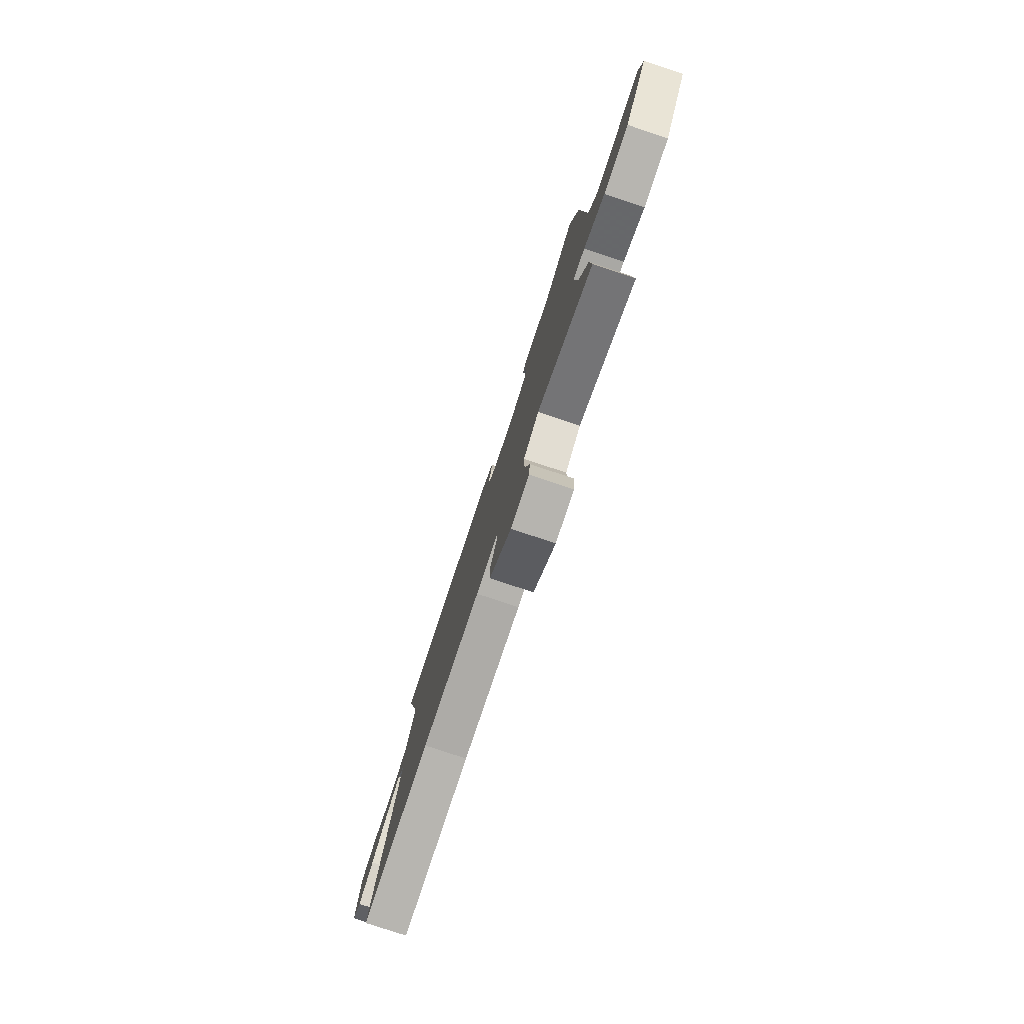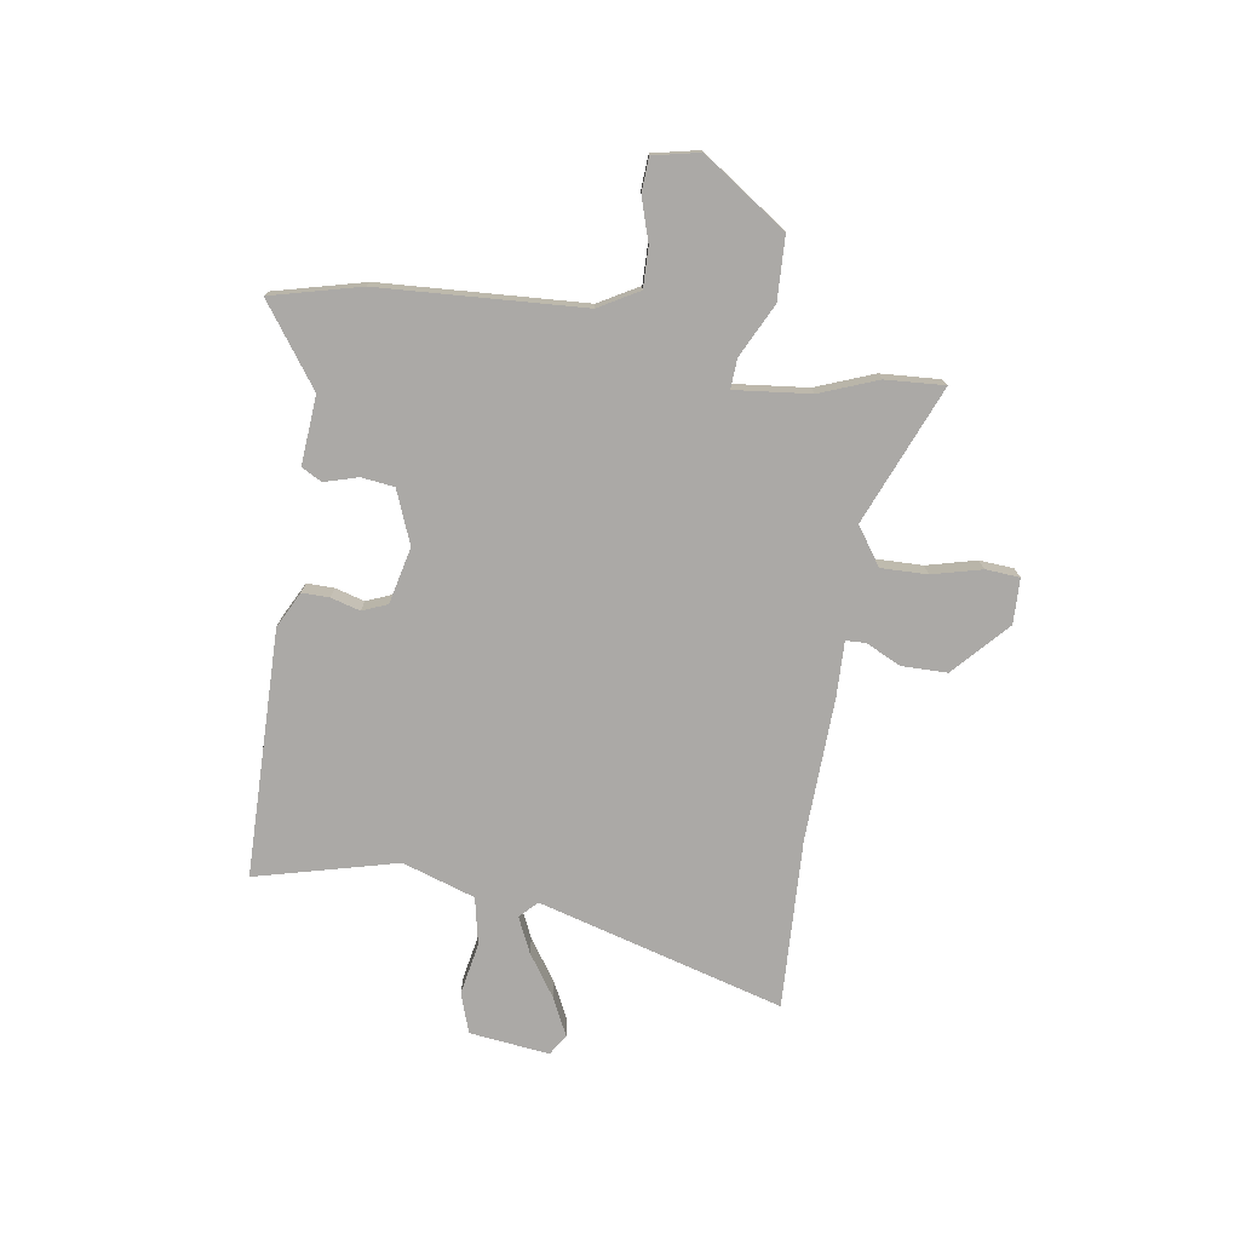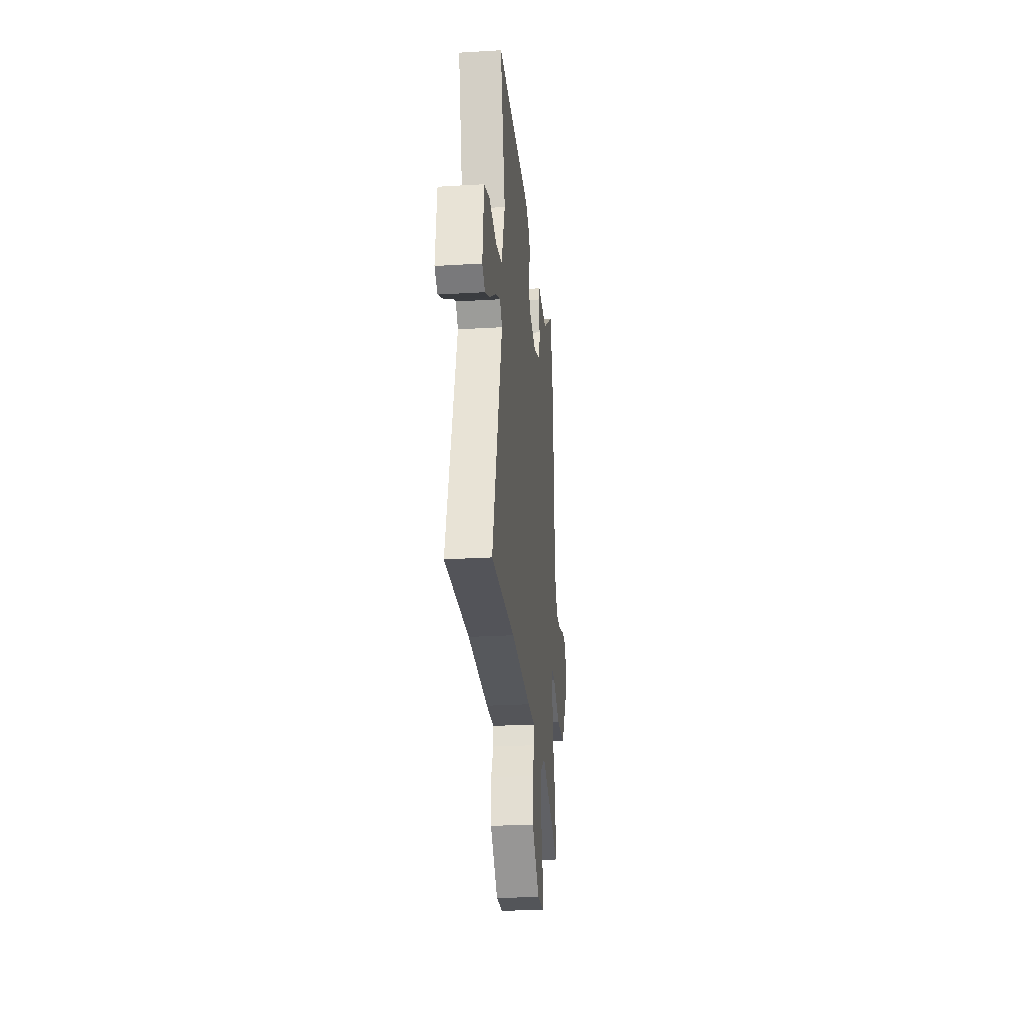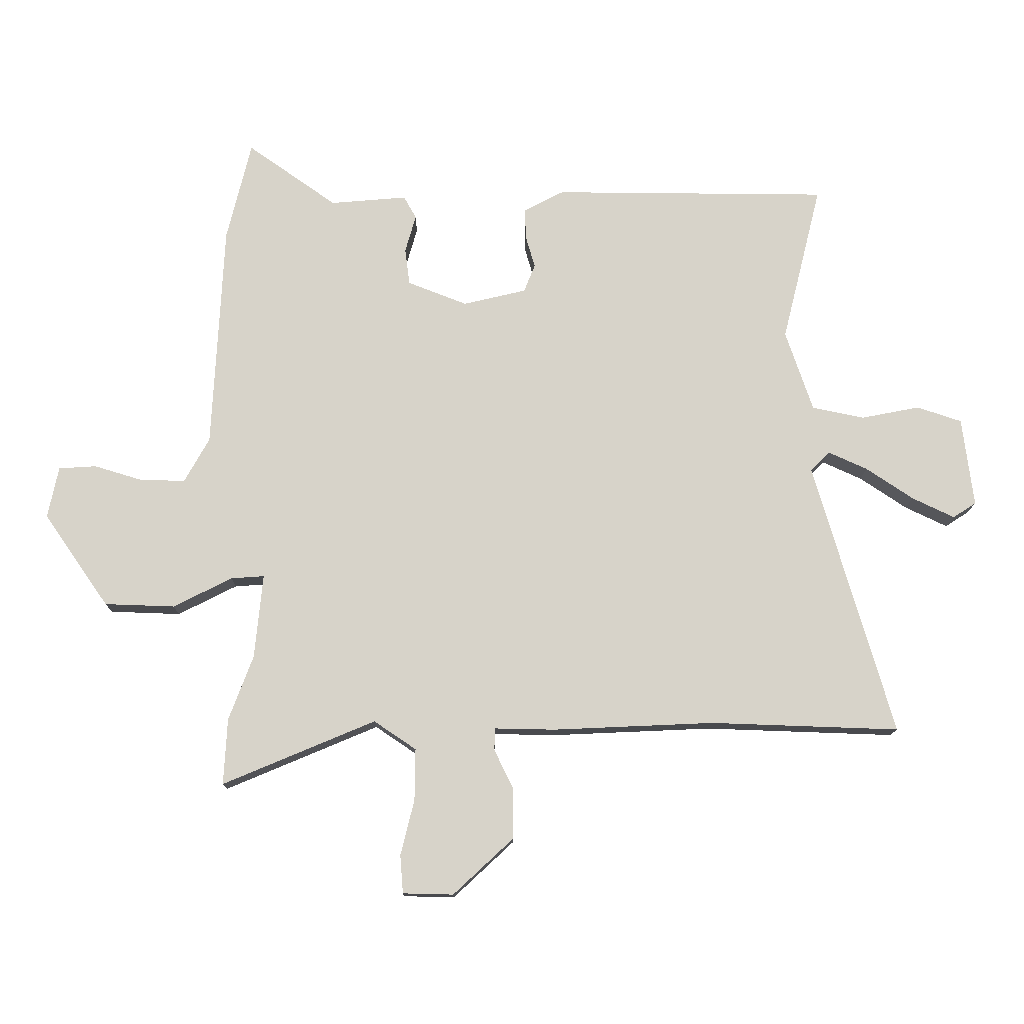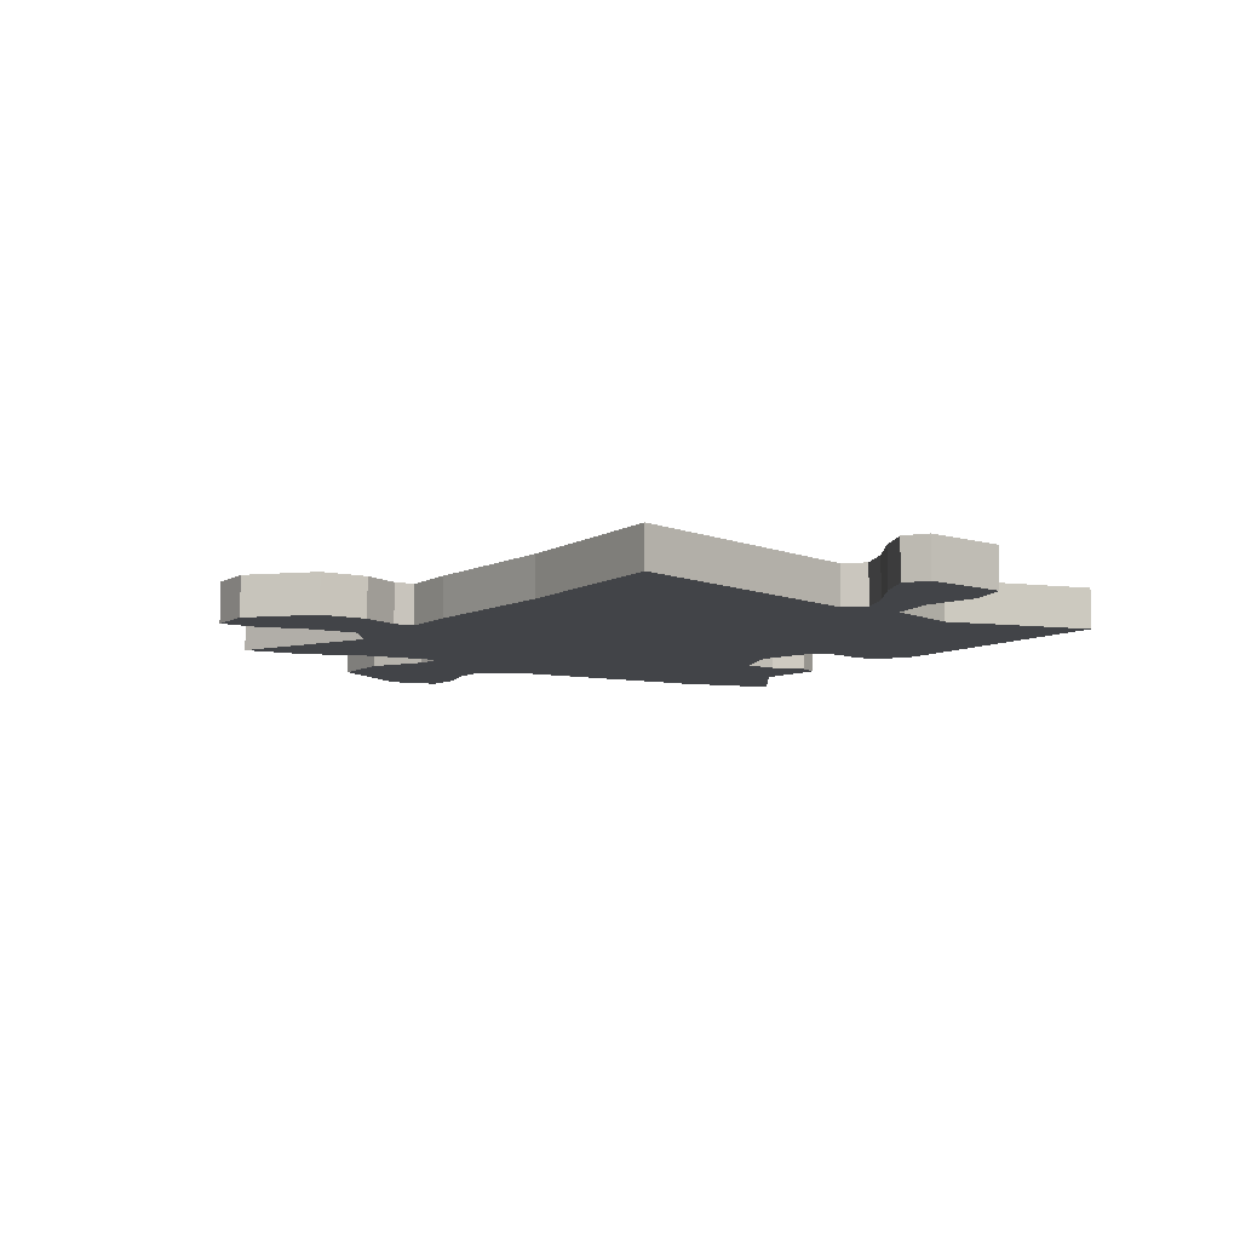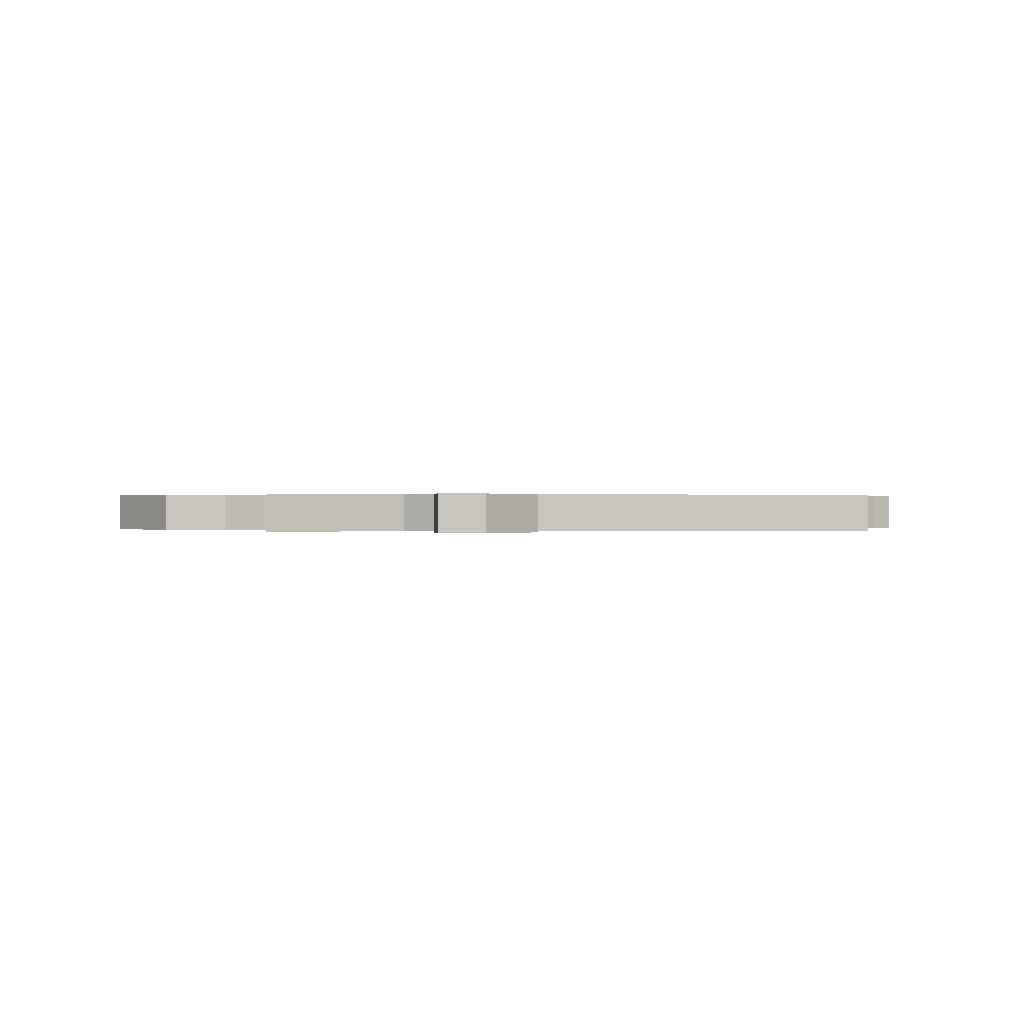
<metadata>
{"format":"obj","ext":"obj","renderer":"f3d","projection":"perspective","resolution":1024,"background":"white","views":[{"elev":-79.0,"azim":71.6,"up":"+Z"},{"elev":-75.6,"azim":81.6,"up":"+Y"},{"elev":-25.7,"azim":-84.5,"up":"+Z"},{"elev":-13.3,"azim":179.5,"up":"+Z"},{"elev":-7.8,"azim":-123.2,"up":"+Y"},{"elev":0.2,"azim":175.4,"up":"+Y"}]}
</metadata>
<code>
v 0.499 0.07 -0.489
v 0.505 0.07 -0.6
v 0.248 0.07 -0.492
v 0.177 0.07 -0.54
v 0.178 0.07 -0.627
v 0.201 0.07 -0.72
v 0.196 0.07 -0.784
v 0.111 0.07 -0.786
v 0.01 0.07 -0.692
v 0.01 0.07 -0.607
v 0.042 0.07 -0.541
v 0.041 0.07 -0.504
v -0.061 0.07 -0.506
v -0.332 0.07 -0.494
v -0.65 0.07 -0.505
v -0.516 0.07 -0.045
v -0.548 0.07 -0.013
v -0.614 0.07 -0.043
v -0.693 0.07 -0.096
v -0.764 0.07 -0.13
v -0.803 0.07 -0.105
v -0.784 0.07 0.045
v -0.709 0.07 0.07
v -0.611 0.07 0.051
v -0.523 0.07 0.069
v -0.477 0.07 0.205
v -0.543 0.07 0.471
v -0.079 0.07 0.474
v -0.012 0.07 0.439
v -0.013 0.07 0.388
v -0.029 0.07 0.333
v -0.01 0.07 0.286
v 0.096 0.07 0.261
v 0.196 0.07 0.3
v 0.204 0.07 0.362
v 0.186 0.07 0.425
v 0.207 0.07 0.463
v 0.336 0.07 0.452
v 0.486 0.07 0.558
v 0.527 0.07 0.39
v 0.546 0.07 0.008
v 0.588 0.07 -0.067
v 0.663 0.07 -0.066
v 0.745 0.07 -0.041
v 0.808 0.07 -0.045
v 0.826 0.07 -0.132
v 0.717 0.07 -0.288
v 0.599 0.07 -0.292
v 0.5 0.07 -0.242
v 0.444 0.07 -0.238
v 0.458 0.07 -0.38
v 0.499 0 -0.489
v 0.505 0 -0.6
v 0.248 0 -0.492
v 0.177 0 -0.54
v 0.178 0 -0.627
v 0.201 0 -0.72
v 0.196 0 -0.784
v 0.111 0 -0.786
v 0.01 0 -0.692
v 0.01 0 -0.607
v 0.042 0 -0.541
v 0.041 0 -0.504
v -0.061 0 -0.506
v -0.332 0 -0.494
v -0.65 0 -0.505
v -0.516 0 -0.045
v -0.548 0 -0.013
v -0.614 0 -0.043
v -0.693 0 -0.096
v -0.764 0 -0.13
v -0.803 0 -0.105
v -0.784 0 0.045
v -0.709 0 0.07
v -0.611 0 0.051
v -0.523 0 0.069
v -0.477 0 0.205
v -0.543 0 0.471
v -0.079 0 0.474
v -0.012 0 0.439
v -0.013 0 0.388
v -0.029 0 0.333
v -0.01 0 0.286
v 0.096 0 0.261
v 0.196 0 0.3
v 0.204 0 0.362
v 0.186 0 0.425
v 0.207 0 0.463
v 0.336 0 0.452
v 0.486 0 0.558
v 0.527 0 0.39
v 0.546 0 0.008
v 0.588 0 -0.067
v 0.663 0 -0.066
v 0.745 0 -0.041
v 0.808 0 -0.045
v 0.826 0 -0.132
v 0.717 0 -0.288
v 0.599 0 -0.292
v 0.5 0 -0.242
v 0.444 0 -0.238
v 0.458 0 -0.38
f 47 48 49
f 46 47 49
f 45 46 49
f 44 45 49
f 43 44 49
f 42 43 49 50
f 41 42 50
f 40 41 50
f 39 40 50
f 38 39 50
f 38 50 51
f 37 38 51
f 36 37 51
f 35 36 51
f 29 30 31
f 28 29 31
f 27 28 31
f 26 27 31
f 25 26 31 32
f 22 23 24
f 21 22 24
f 20 21 24
f 19 20 24
f 18 19 24
f 17 18 24 25
f 25 32 33
f 17 25 33
f 16 17 33
f 12 13 14
f 9 10 11
f 8 9 11
f 7 8 11
f 6 7 11
f 5 6 11
f 4 5 11 12
f 3 4 12
f 51 1 2 3
f 34 35 51 3
f 16 33 34
f 15 16 34
f 14 15 34
f 3 12 14 34
f 100 99 98
f 100 98 97
f 100 97 96
f 100 96 95
f 100 95 94
f 101 100 94 93
f 101 93 92
f 101 92 91
f 101 91 90
f 101 90 89
f 102 101 89
f 102 89 88
f 102 88 87
f 102 87 86
f 82 81 80
f 82 80 79
f 82 79 78
f 82 78 77
f 83 82 77 76
f 75 74 73
f 75 73 72
f 75 72 71
f 75 71 70
f 75 70 69
f 76 75 69 68
f 84 83 76
f 84 76 68
f 84 68 67
f 65 64 63
f 62 61 60
f 62 60 59
f 62 59 58
f 62 58 57
f 62 57 56
f 63 62 56 55
f 63 55 54
f 54 53 52 102
f 54 102 86 85
f 85 84 67
f 85 67 66
f 85 66 65
f 85 65 63 54
f 1 52 53 2
f 2 53 54 3
f 3 54 55 4
f 4 55 56 5
f 5 56 57 6
f 6 57 58 7
f 7 58 59 8
f 8 59 60 9
f 9 60 61 10
f 10 61 62 11
f 11 62 63 12
f 12 63 64 13
f 13 64 65 14
f 14 65 66 15
f 15 66 67 16
f 16 67 68 17
f 17 68 69 18
f 18 69 70 19
f 19 70 71 20
f 20 71 72 21
f 21 72 73 22
f 22 73 74 23
f 23 74 75 24
f 24 75 76 25
f 25 76 77 26
f 26 77 78 27
f 27 78 79 28
f 28 79 80 29
f 29 80 81 30
f 30 81 82 31
f 31 82 83 32
f 32 83 84 33
f 33 84 85 34
f 34 85 86 35
f 35 86 87 36
f 36 87 88 37
f 37 88 89 38
f 38 89 90 39
f 39 90 91 40
f 40 91 92 41
f 41 92 93 42
f 42 93 94 43
f 43 94 95 44
f 44 95 96 45
f 45 96 97 46
f 46 97 98 47
f 47 98 99 48
f 48 99 100 49
f 49 100 101 50
f 50 101 102 51
f 51 102 52 1

</code>
